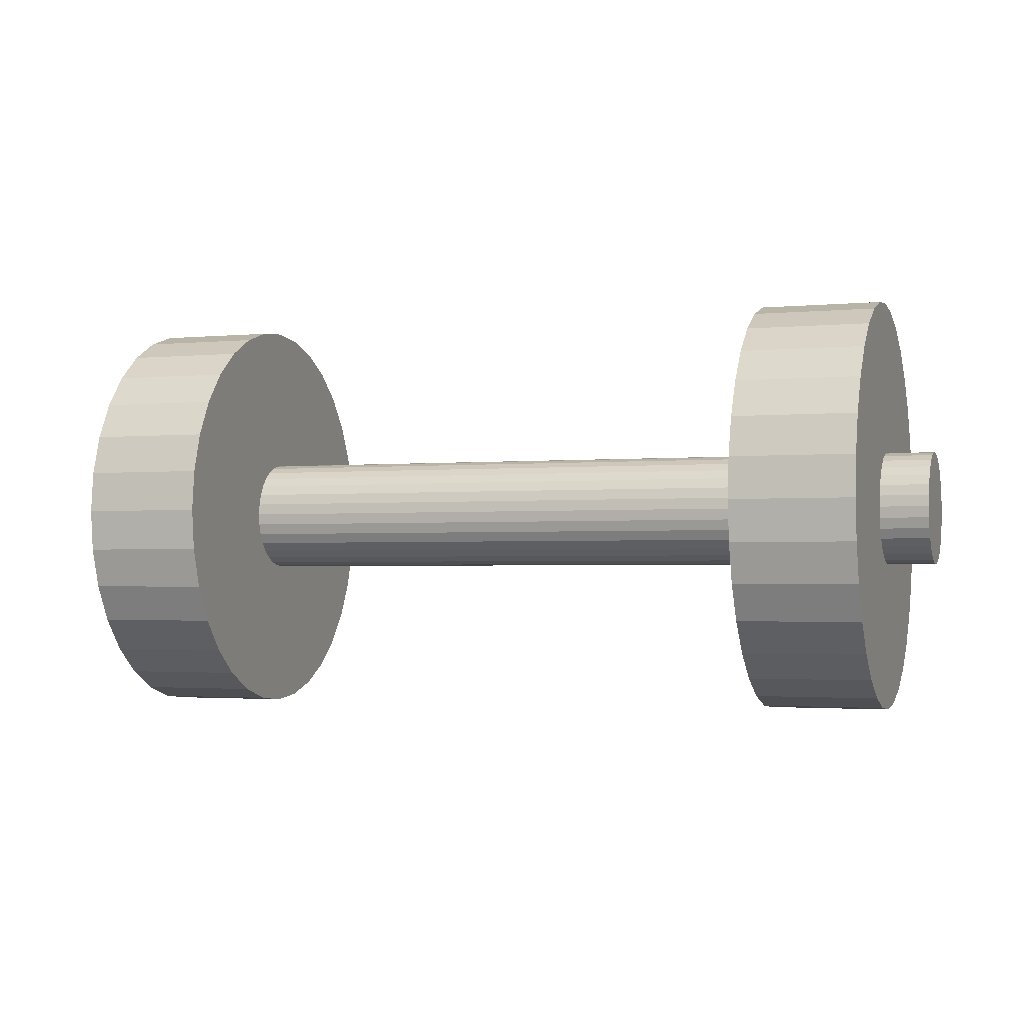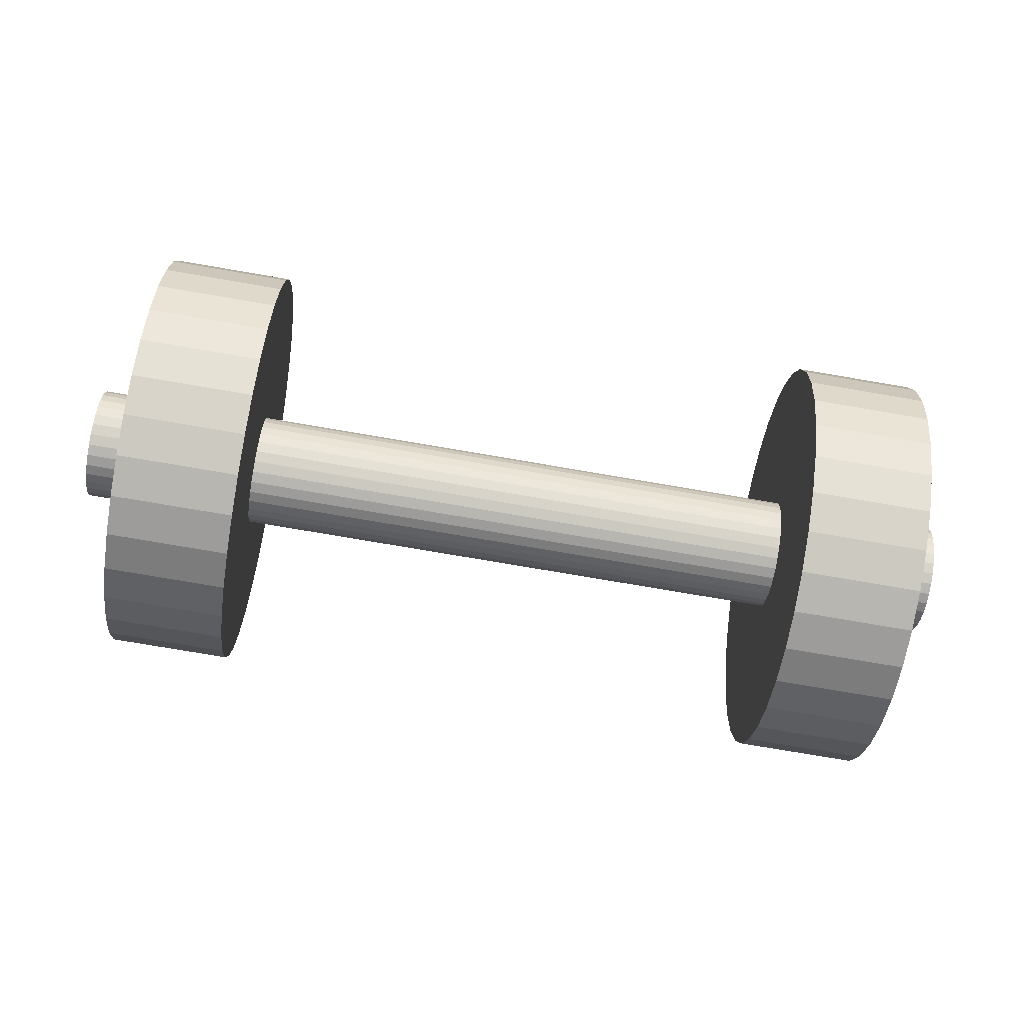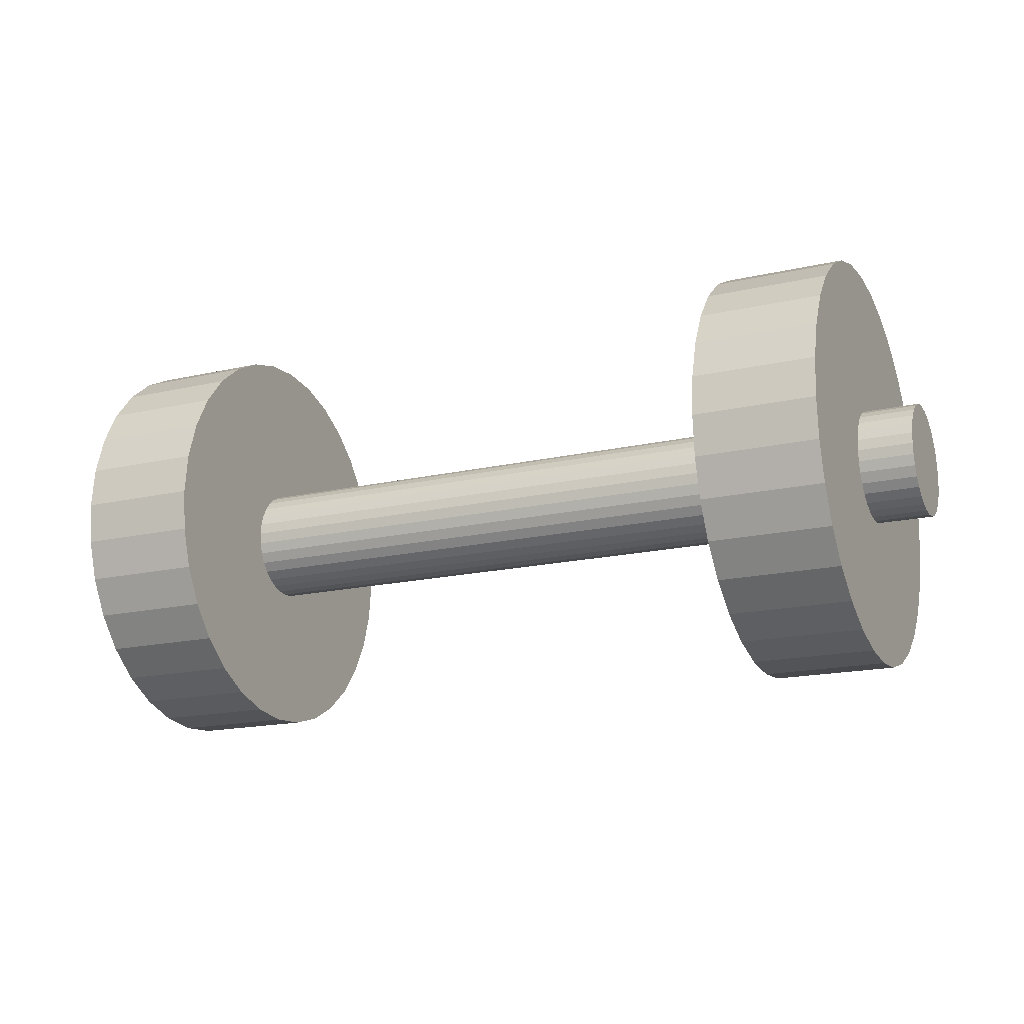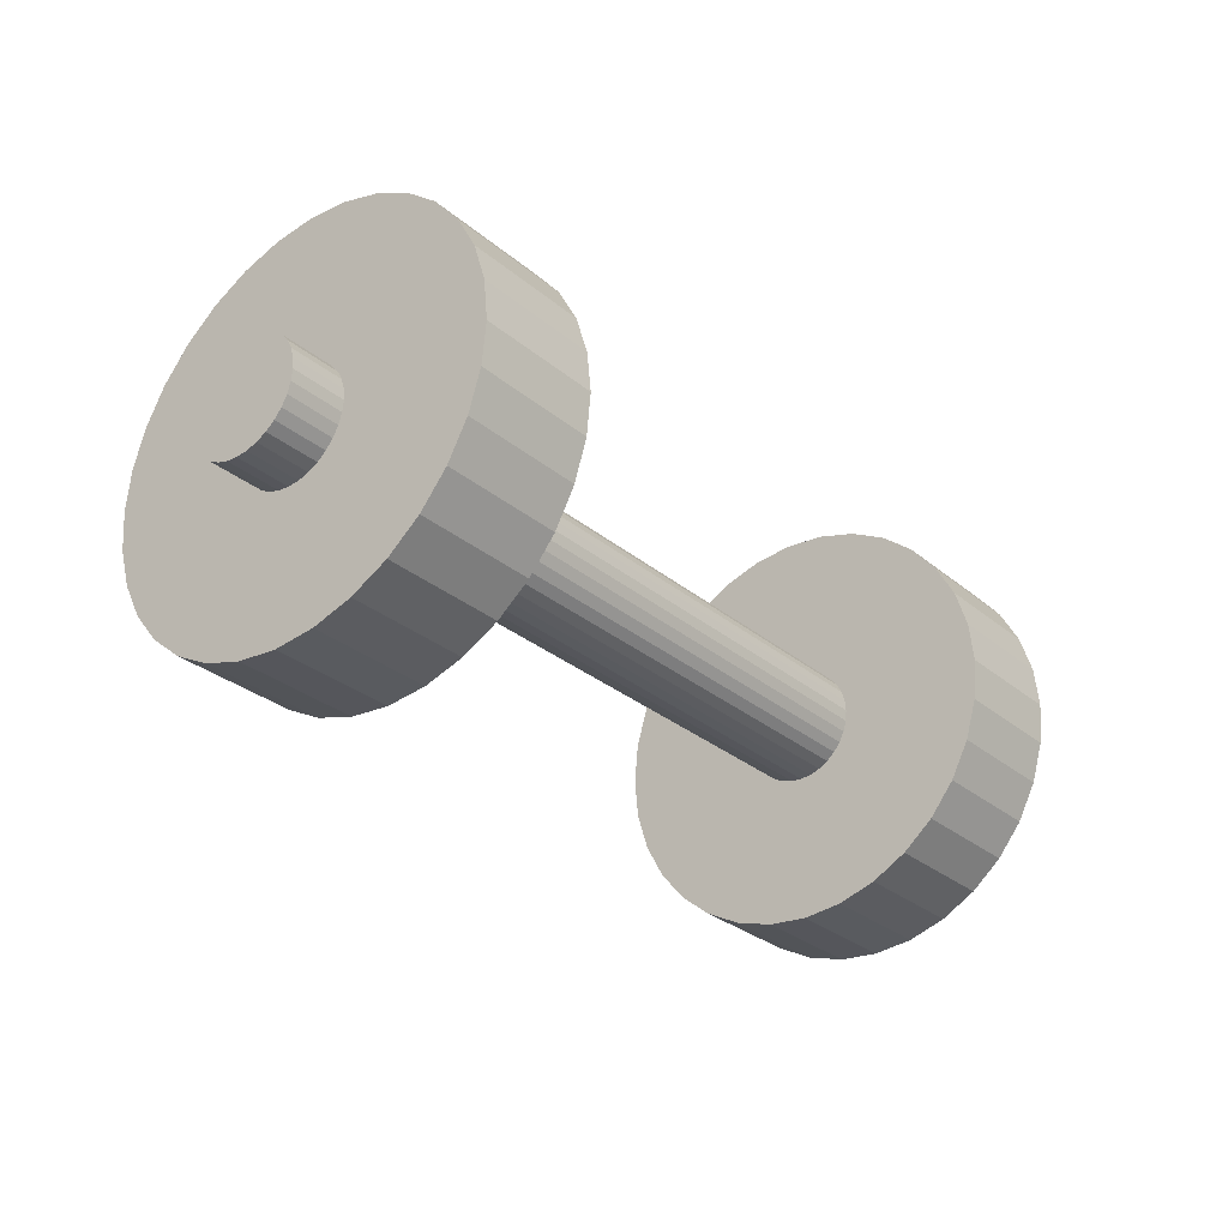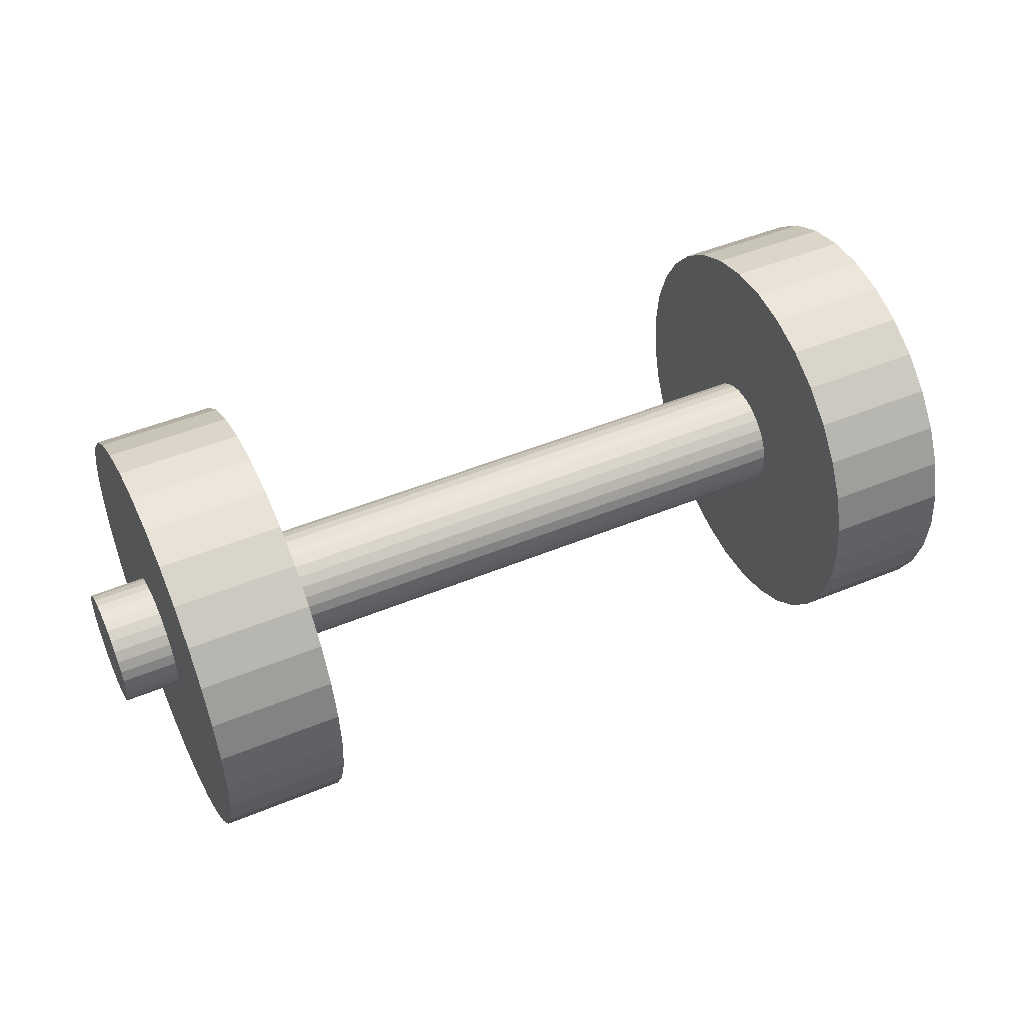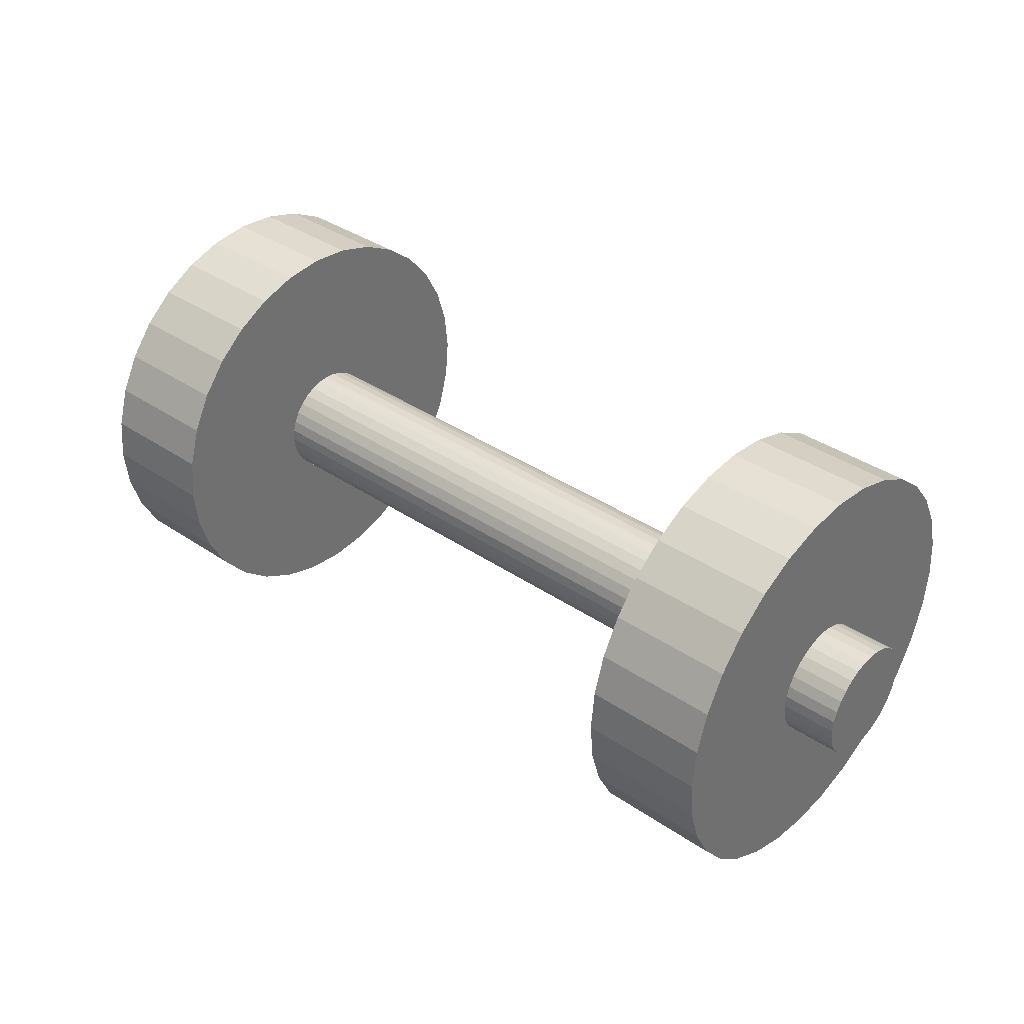
<metadata>
{"format":"obj","ext":"obj","renderer":"f3d","projection":"perspective","resolution":1024,"background":"white","views":[{"elev":-2.1,"azim":18.9,"up":"+Y"},{"elev":-75.8,"azim":-9.7,"up":"+Z"},{"elev":-17.6,"azim":-155.7,"up":"+Z"},{"elev":-29.8,"azim":-50.2,"up":"+Z"},{"elev":48.2,"azim":-24.8,"up":"+Y"},{"elev":37.2,"azim":-138.9,"up":"+Z"}]}
</metadata>
<code>
o Cylinder.001
v -0.9261 2.954 -0.4697
v -0.6482 2.954 -0.4697
v -0.9261 2.86 -0.4605
v -0.6482 2.86 -0.4605
v -0.9261 2.769 -0.4331
v -0.6482 2.769 -0.4331
v -0.9261 2.686 -0.3888
v -0.6482 2.686 -0.3888
v -0.9261 2.613 -0.3291
v -0.6482 2.613 -0.3291
v -0.9261 2.553 -0.2564
v -0.6482 2.553 -0.2564
v -0.9261 2.509 -0.1734
v -0.6482 2.509 -0.1734
v -0.9261 2.481 -0.08338
v -0.6482 2.481 -0.08338
v -0.9261 2.472 0.01024
v -0.6482 2.472 0.01024
v -0.9261 2.481 0.1039
v -0.6482 2.481 0.1039
v -0.9261 2.509 0.1939
v -0.6482 2.509 0.1939
v -0.9261 2.553 0.2769
v -0.6482 2.553 0.2769
v -0.9261 2.613 0.3496
v -0.6482 2.613 0.3496
v -0.9261 2.686 0.4093
v -0.6482 2.686 0.4093
v -0.9261 2.769 0.4536
v -0.6482 2.769 0.4536
v -0.9261 2.86 0.4809
v -0.6482 2.86 0.4809
v -0.9261 2.954 0.4902
v -0.6482 2.954 0.4902
v -0.9261 3.048 0.4809
v -0.6482 3.048 0.4809
v -0.9261 3.138 0.4536
v -0.6482 3.138 0.4536
v -0.9261 3.221 0.4093
v -0.6482 3.221 0.4093
v -0.9261 3.294 0.3496
v -0.6482 3.294 0.3496
v -0.9261 3.354 0.2769
v -0.6482 3.354 0.2769
v -0.9261 3.399 0.1939
v -0.6482 3.399 0.1939
v -0.9261 3.426 0.1039
v -0.6482 3.426 0.1039
v -0.9261 3.435 0.01024
v -0.6482 3.435 0.01024
v -0.9261 3.426 -0.08339
v -0.6482 3.426 -0.08339
v -0.9261 3.399 -0.1734
v -0.6482 3.399 -0.1734
v -0.9261 3.354 -0.2564
v -0.6482 3.354 -0.2564
v -0.9261 3.294 -0.3291
v -0.6482 3.294 -0.3291
v -0.9261 3.221 -0.3888
v -0.6482 3.221 -0.3888
v -0.9261 3.138 -0.4331
v -0.6482 3.138 -0.4331
v -0.9261 3.048 -0.4605
v -0.6482 3.048 -0.4605
v -1.052 2.954 -0.1322
v 1.052 2.954 -0.1322
v -1.052 2.929 -0.1296
v 1.052 2.929 -0.1296
v -1.052 2.904 -0.1221
v 1.052 2.904 -0.1221
v -1.052 2.881 -0.1099
v 1.052 2.881 -0.1099
v -1.052 2.861 -0.09346
v 1.052 2.861 -0.09346
v -1.052 2.844 -0.07343
v 1.052 2.844 -0.07343
v -1.052 2.832 -0.05058
v 1.052 2.832 -0.05058
v -1.052 2.825 -0.02578
v 1.052 2.825 -0.02578
v -1.052 2.822 -0
v 1.052 2.822 -0
v -1.052 2.825 0.02578
v 1.052 2.825 0.02578
v -1.052 2.832 0.05058
v 1.052 2.832 0.05058
v -1.052 2.844 0.07343
v 1.052 2.844 0.07343
v -1.052 2.861 0.09346
v 1.052 2.861 0.09346
v -1.052 2.881 0.1099
v 1.052 2.881 0.1099
v -1.052 2.904 0.1221
v 1.052 2.904 0.1221
v -1.052 2.929 0.1296
v 1.052 2.929 0.1296
v -1.052 2.954 0.1322
v 1.052 2.954 0.1322
v -1.052 2.98 0.1296
v 1.052 2.98 0.1296
v -1.052 3.005 0.1221
v 1.052 3.005 0.1221
v -1.052 3.028 0.1099
v 1.052 3.028 0.1099
v -1.052 3.048 0.09346
v 1.052 3.048 0.09346
v -1.052 3.064 0.07343
v 1.052 3.064 0.07343
v -1.052 3.076 0.05058
v 1.052 3.076 0.05058
v -1.052 3.084 0.02578
v 1.052 3.084 0.02578
v -1.052 3.087 -0
v 1.052 3.087 -0
v -1.052 3.084 -0.02579
v 1.052 3.084 -0.02579
v -1.052 3.076 -0.05058
v 1.052 3.076 -0.05058
v -1.052 3.064 -0.07343
v 1.052 3.064 -0.07343
v -1.052 3.048 -0.09346
v 1.052 3.048 -0.09346
v -1.052 3.028 -0.1099
v 1.052 3.028 -0.1099
v -1.052 3.005 -0.1221
v 1.052 3.005 -0.1221
v -1.052 2.98 -0.1296
v 1.052 2.98 -0.1296
v -1.052 2.954 -0.1322
v 1.052 2.954 -0.1322
v -1.052 2.929 -0.1296
v 1.052 2.929 -0.1296
v -1.052 2.904 -0.1221
v 1.052 2.904 -0.1221
v -1.052 2.881 -0.1099
v 1.052 2.881 -0.1099
v -1.052 2.861 -0.09346
v 1.052 2.861 -0.09346
v -1.052 2.844 -0.07343
v 1.052 2.844 -0.07343
v -1.052 2.832 -0.05058
v 1.052 2.832 -0.05058
v -1.052 2.825 -0.02578
v 1.052 2.825 -0.02578
v -1.052 2.822 -0
v 1.052 2.822 -0
v -1.052 2.825 0.02578
v 1.052 2.825 0.02578
v -1.052 2.832 0.05058
v 1.052 2.832 0.05058
v -1.052 2.844 0.07343
v 1.052 2.844 0.07343
v -1.052 2.861 0.09346
v 1.052 2.861 0.09346
v -1.052 2.881 0.1099
v 1.052 2.881 0.1099
v -1.052 2.904 0.1221
v 1.052 2.904 0.1221
v -1.052 2.929 0.1296
v 1.052 2.929 0.1296
v -1.052 2.954 0.1322
v 1.052 2.954 0.1322
v -1.052 2.98 0.1296
v 1.052 2.98 0.1296
v -1.052 3.005 0.1221
v 1.052 3.005 0.1221
v -1.052 3.028 0.1099
v 1.052 3.028 0.1099
v -1.052 3.048 0.09346
v 1.052 3.048 0.09346
v -1.052 3.064 0.07343
v 1.052 3.064 0.07343
v -1.052 3.076 0.05058
v 1.052 3.076 0.05058
v -1.052 3.084 0.02578
v 1.052 3.084 0.02578
v -1.052 3.087 -0
v 1.052 3.087 -0
v -1.052 3.084 -0.02579
v 1.052 3.084 -0.02579
v -1.052 3.076 -0.05058
v 1.052 3.076 -0.05058
v -1.052 3.064 -0.07343
v 1.052 3.064 -0.07343
v -1.052 3.048 -0.09346
v 1.052 3.048 -0.09346
v -1.052 3.028 -0.1099
v 1.052 3.028 -0.1099
v -1.052 3.005 -0.1221
v 1.052 3.005 -0.1221
v -1.052 2.98 -0.1296
v 1.052 2.98 -0.1296
v 0.6621 2.961 -0.4694
v 0.94 2.961 -0.4694
v 0.6621 2.867 -0.4602
v 0.94 2.867 -0.4602
v 0.6621 2.777 -0.4329
v 0.94 2.777 -0.4329
v 0.6621 2.693 -0.3886
v 0.94 2.693 -0.3886
v 0.6621 2.62 -0.3289
v 0.94 2.62 -0.3289
v 0.6621 2.56 -0.2562
v 0.94 2.56 -0.2562
v 0.6621 2.516 -0.1732
v 0.94 2.516 -0.1732
v 0.6621 2.488 -0.08315
v 0.94 2.488 -0.08315
v 0.6621 2.479 0.01048
v 0.94 2.479 0.01048
v 0.6621 2.488 0.1041
v 0.94 2.488 0.1041
v 0.6621 2.516 0.1941
v 0.94 2.516 0.1941
v 0.6621 2.56 0.2771
v 0.94 2.56 0.2771
v 0.6621 2.62 0.3498
v 0.94 2.62 0.3498
v 0.6621 2.693 0.4095
v 0.94 2.693 0.4095
v 0.6621 2.777 0.4539
v 0.94 2.777 0.4539
v 0.6621 2.867 0.4812
v 0.94 2.867 0.4812
v 0.6621 2.961 0.4904
v 0.94 2.961 0.4904
v 0.6621 3.055 0.4812
v 0.94 3.055 0.4812
v 0.6621 3.145 0.4539
v 0.94 3.145 0.4539
v 0.6621 3.229 0.4095
v 0.94 3.229 0.4095
v 0.6621 3.302 0.3498
v 0.94 3.302 0.3498
v 0.6621 3.362 0.2771
v 0.94 3.362 0.2771
v 0.6621 3.406 0.1941
v 0.94 3.406 0.1941
v 0.6621 3.433 0.1041
v 0.94 3.433 0.1041
v 0.6621 3.443 0.01048
v 0.94 3.443 0.01048
v 0.6621 3.433 -0.08315
v 0.94 3.433 -0.08315
v 0.6621 3.406 -0.1732
v 0.94 3.406 -0.1732
v 0.6621 3.362 -0.2562
v 0.94 3.362 -0.2562
v 0.6621 3.302 -0.3289
v 0.94 3.302 -0.3289
v 0.6621 3.229 -0.3886
v 0.94 3.229 -0.3886
v 0.6621 3.145 -0.4329
v 0.94 3.145 -0.4329
v 0.6621 3.055 -0.4602
v 0.94 3.055 -0.4602
f 1 2 4 3
f 3 4 6 5
f 5 6 8 7
f 7 8 10 9
f 9 10 12 11
f 11 12 14 13
f 13 14 16 15
f 15 16 18 17
f 17 18 20 19
f 19 20 22 21
f 21 22 24 23
f 23 24 26 25
f 25 26 28 27
f 27 28 30 29
f 29 30 32 31
f 31 32 34 33
f 33 34 36 35
f 35 36 38 37
f 37 38 40 39
f 39 40 42 41
f 41 42 44 43
f 43 44 46 45
f 45 46 48 47
f 47 48 50 49
f 49 50 52 51
f 51 52 54 53
f 53 54 56 55
f 55 56 58 57
f 57 58 60 59
f 59 60 62 61
f 4 2 64 62 60 58 56 54 52 50 48 46 44 42 40 38 36 34 32 30 28 26 24 22 20 18 16 14 12 10 8 6
f 61 62 64 63
f 63 64 2 1
f 1 3 5 7 9 11 13 15 17 19 21 23 25 27 29 31 33 35 37 39 41 43 45 47 49 51 53 55 57 59 61 63
f 193 194 196 195
f 195 196 198 197
f 197 198 200 199
f 199 200 202 201
f 201 202 204 203
f 203 204 206 205
f 205 206 208 207
f 207 208 210 209
f 209 210 212 211
f 211 212 214 213
f 213 214 216 215
f 215 216 218 217
f 217 218 220 219
f 219 220 222 221
f 221 222 224 223
f 223 224 226 225
f 225 226 228 227
f 227 228 230 229
f 229 230 232 231
f 231 232 234 233
f 233 234 236 235
f 235 236 238 237
f 237 238 240 239
f 239 240 242 241
f 241 242 244 243
f 243 244 246 245
f 245 246 248 247
f 247 248 250 249
f 249 250 252 251
f 251 252 254 253
f 196 194 256 254 252 250 248 246 244 242 240 238 236 234 232 230 228 226 224 222 220 218 216 214 212 210 208 206 204 202 200 198
f 253 254 256 255
f 255 256 194 193
f 193 195 197 199 201 203 205 207 209 211 213 215 217 219 221 223 225 227 229 231 233 235 237 239 241 243 245 247 249 251 253 255
f 65 67 68 66
f 67 69 70 68
f 69 71 72 70
f 71 73 74 72
f 73 75 76 74
f 75 77 78 76
f 77 79 80 78
f 79 81 82 80
f 81 83 84 82
f 83 85 86 84
f 85 87 88 86
f 87 89 90 88
f 89 91 92 90
f 91 93 94 92
f 93 95 96 94
f 95 97 98 96
f 97 99 100 98
f 99 101 102 100
f 101 103 104 102
f 103 105 106 104
f 105 107 108 106
f 107 109 110 108
f 109 111 112 110
f 111 113 114 112
f 113 115 116 114
f 115 117 118 116
f 117 119 120 118
f 119 121 122 120
f 121 123 124 122
f 123 125 126 124
f 68 70 72 74 76 78 80 82 84 86 88 90 92 94 96 98 100 102 104 106 108 110 112 114 116 118 120 122 124 126 128 66
f 125 127 128 126
f 127 65 66 128
f 65 127 125 123 121 119 117 115 113 111 109 107 105 103 101 99 97 95 93 91 89 87 85 83 81 79 77 75 73 71 69 67
f 129 130 132 131
f 131 132 134 133
f 133 134 136 135
f 135 136 138 137
f 137 138 140 139
f 139 140 142 141
f 141 142 144 143
f 143 144 146 145
f 145 146 148 147
f 147 148 150 149
f 149 150 152 151
f 151 152 154 153
f 153 154 156 155
f 155 156 158 157
f 157 158 160 159
f 159 160 162 161
f 161 162 164 163
f 163 164 166 165
f 165 166 168 167
f 167 168 170 169
f 169 170 172 171
f 171 172 174 173
f 173 174 176 175
f 175 176 178 177
f 177 178 180 179
f 179 180 182 181
f 181 182 184 183
f 183 184 186 185
f 185 186 188 187
f 187 188 190 189
f 132 130 192 190 188 186 184 182 180 178 176 174 172 170 168 166 164 162 160 158 156 154 152 150 148 146 144 142 140 138 136 134
f 189 190 192 191
f 191 192 130 129
f 129 131 133 135 137 139 141 143 145 147 149 151 153 155 157 159 161 163 165 167 169 171 173 175 177 179 181 183 185 187 189 191

</code>
